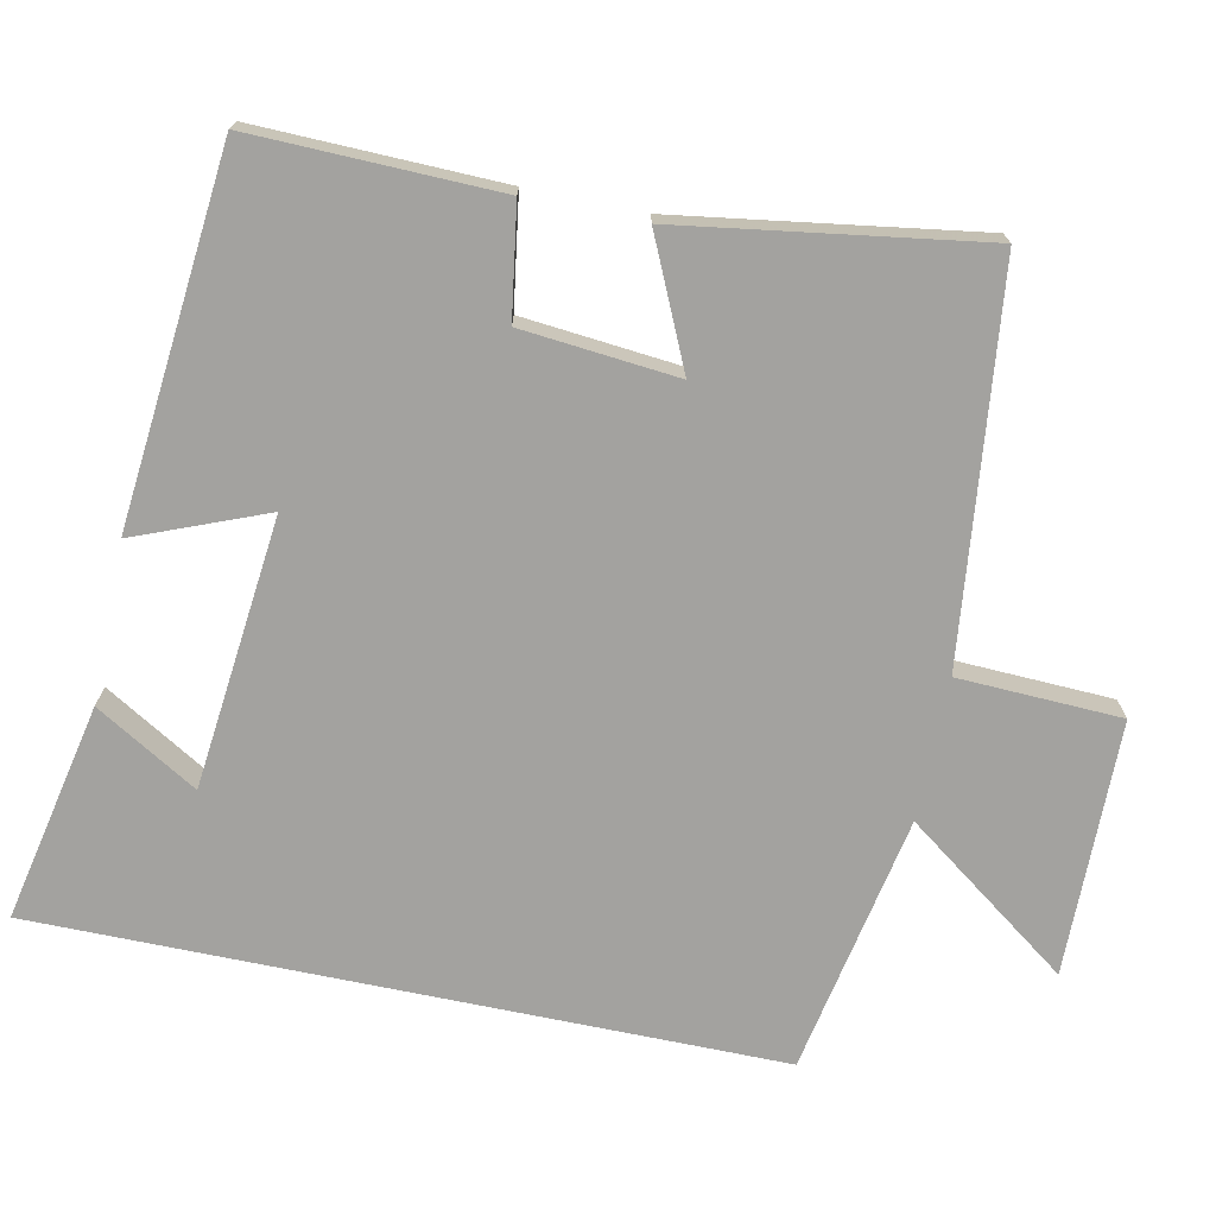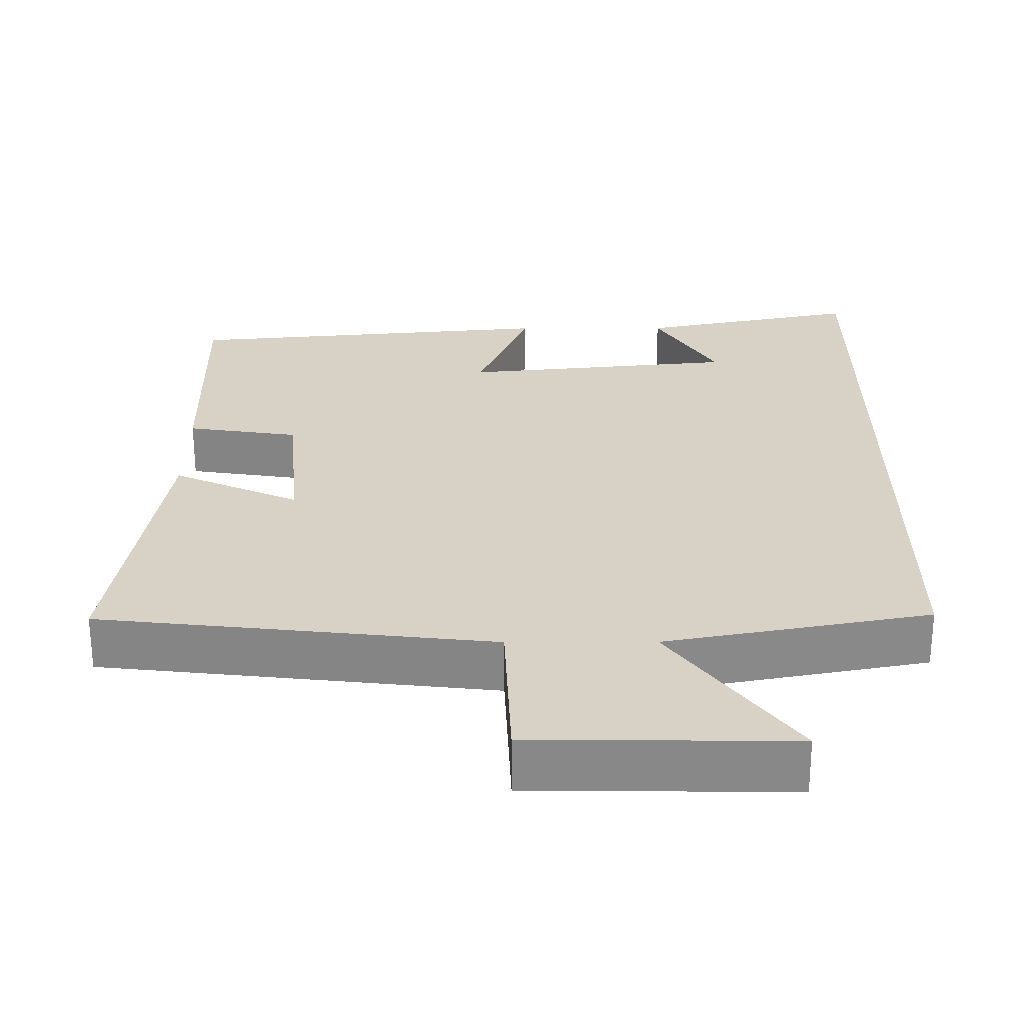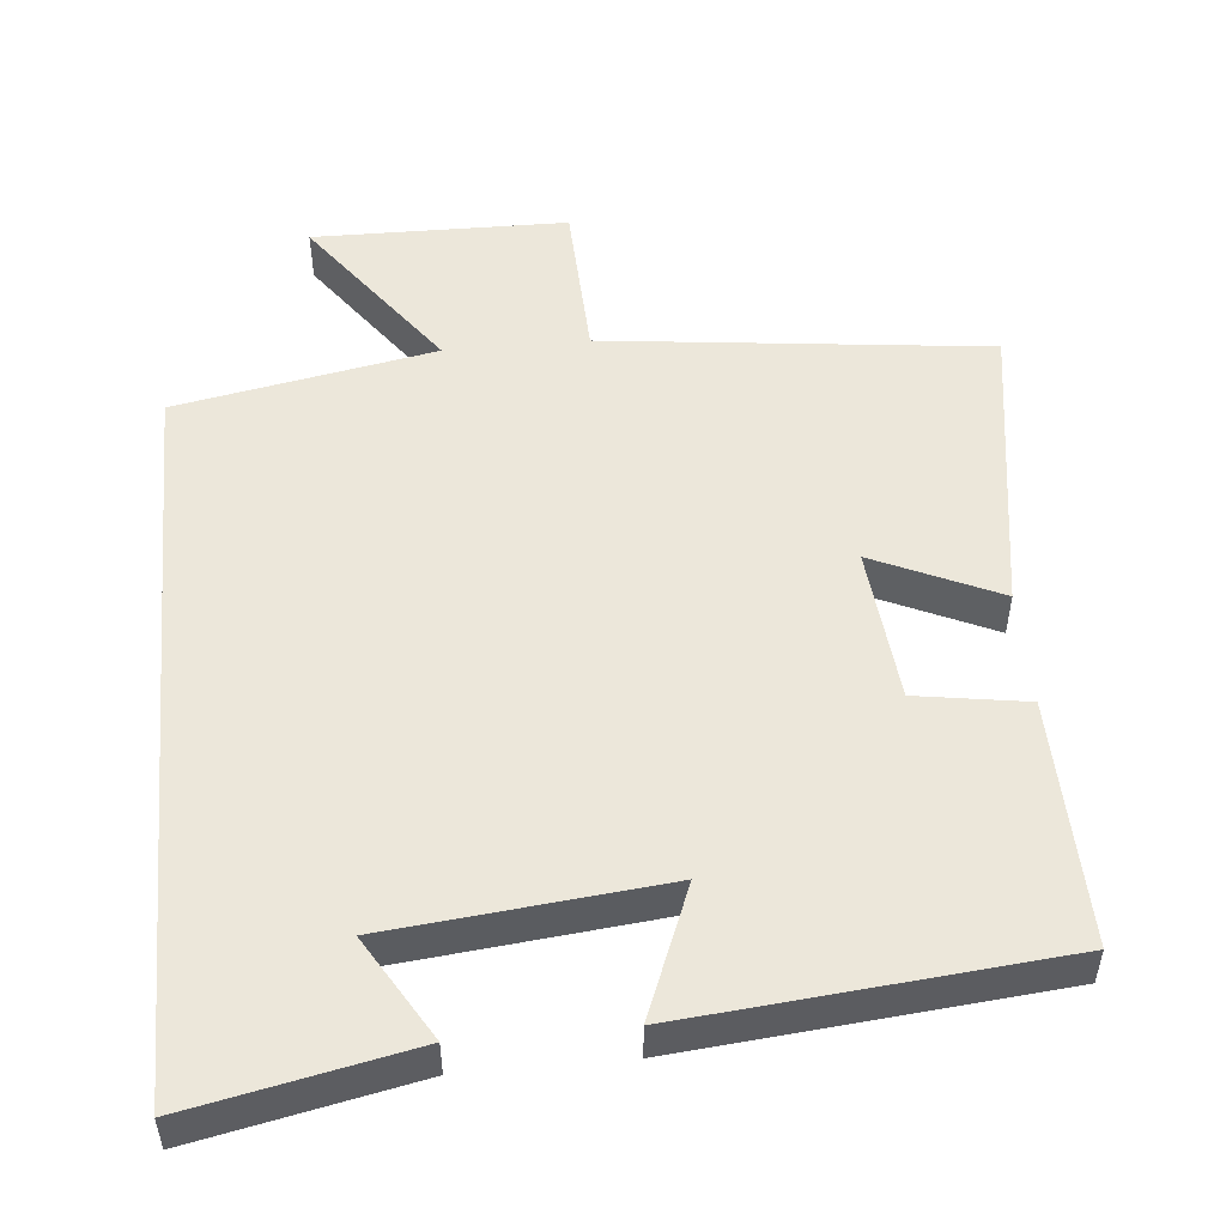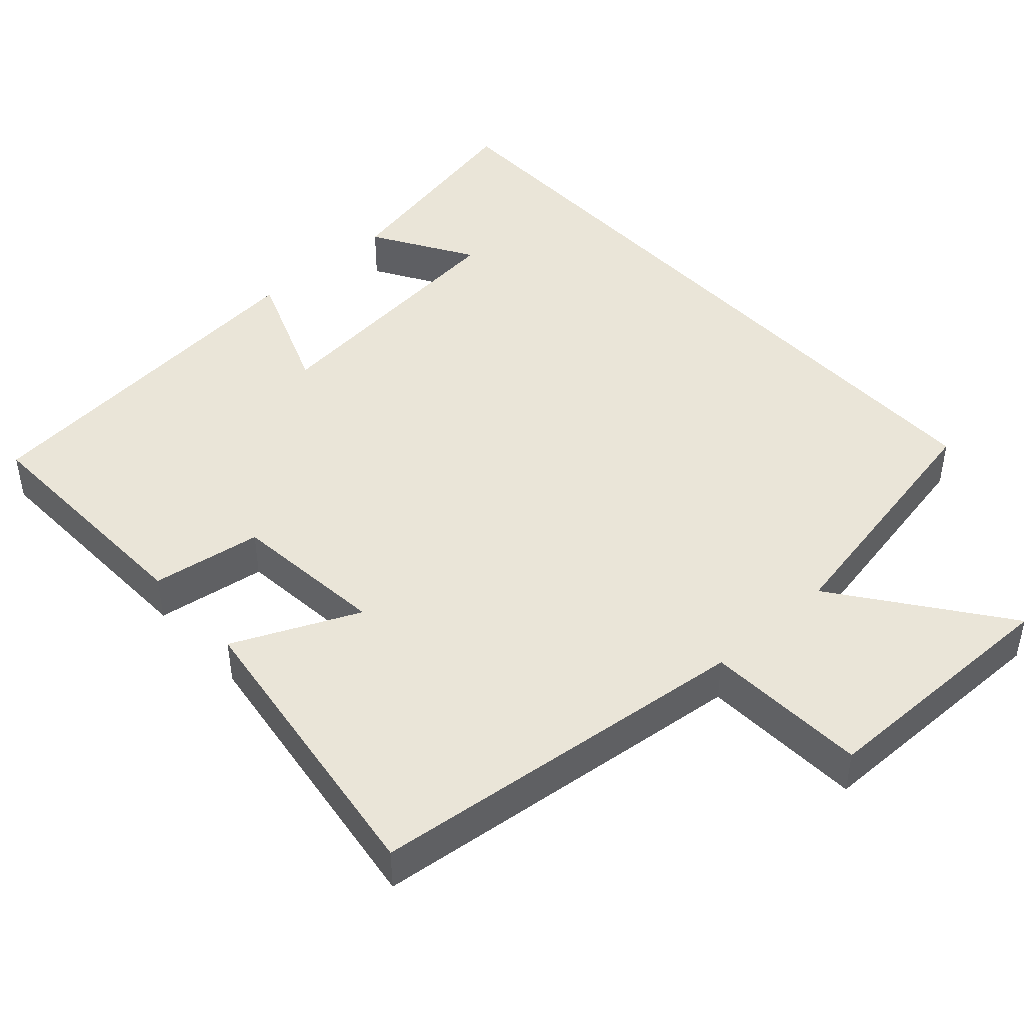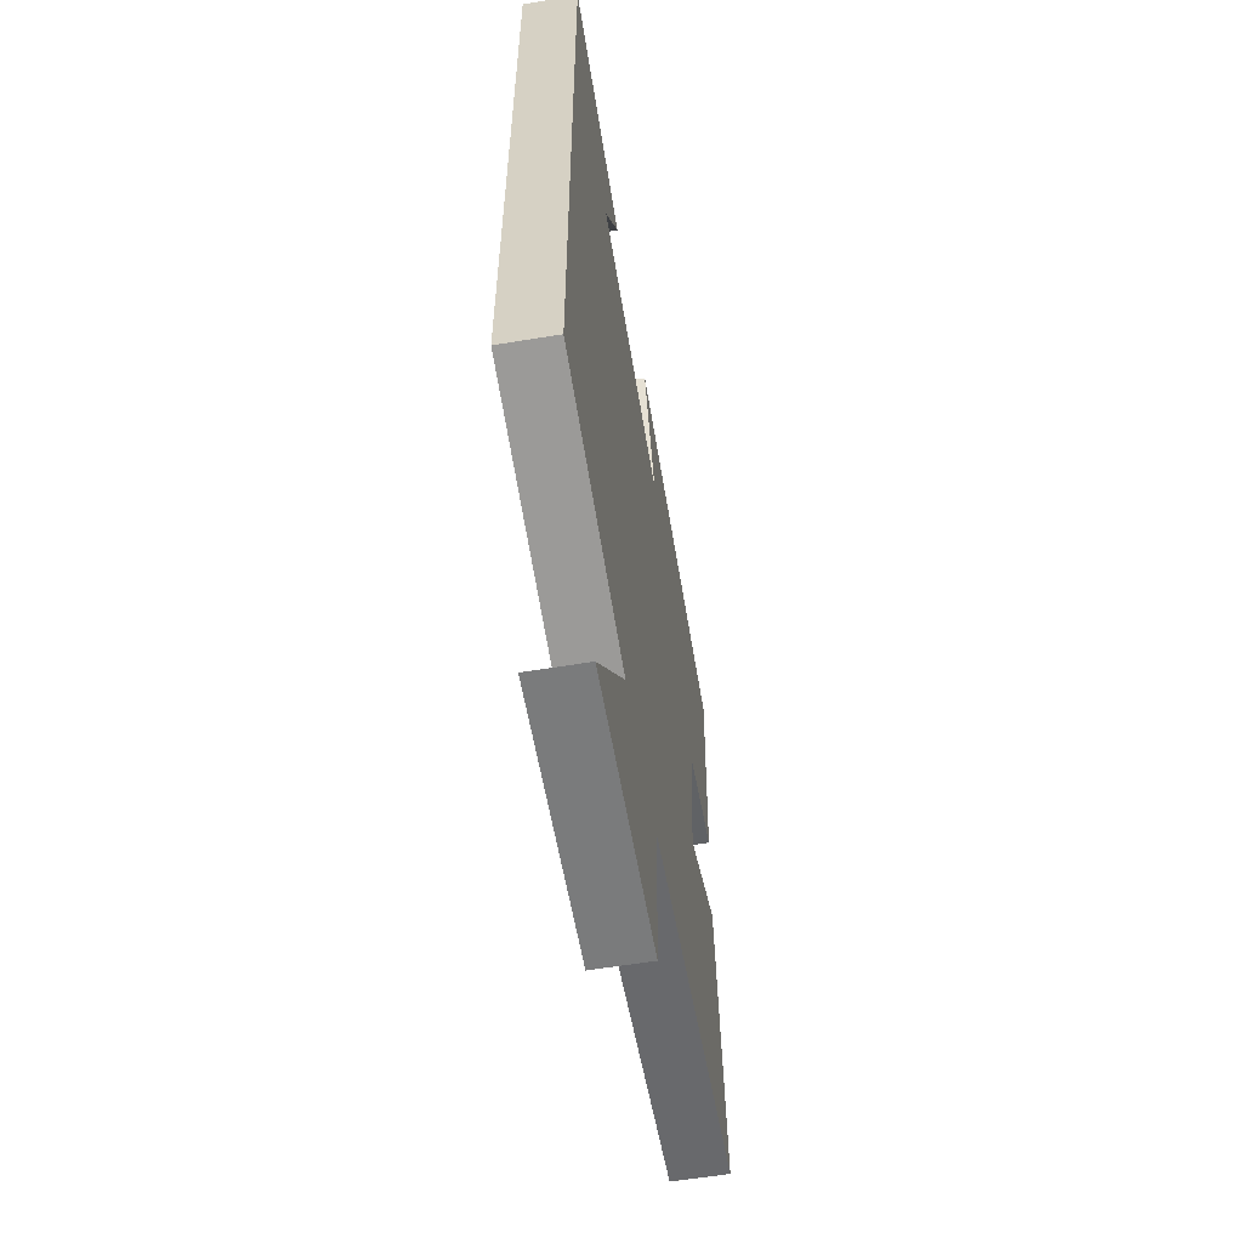
<metadata>
{"format":"obj","ext":"obj","renderer":"f3d","projection":"perspective","resolution":1024,"background":"white","views":[{"elev":-72.4,"azim":78.3,"up":"+Y"},{"elev":-62.8,"azim":-179.9,"up":"+Z"},{"elev":51.4,"azim":-5.3,"up":"+Y"},{"elev":45.0,"azim":137.5,"up":"+Y"},{"elev":-59.0,"azim":-80.3,"up":"+Z"}]}
</metadata>
<code>
v -0.5 0.07 0.561
v -0.205 0.07 0.5
v -0.287 0.07 0.362
v 0.079 0.07 0.324
v 0.009 0.07 0.5
v 0.508 0.07 0.453
v 0.5 0.07 0.121
v 0.351 0.07 0.098
v 0.331 0.07 -0.112
v 0.5 0.07 -0.035
v 0.561 0.07 -0.441
v 0.04 0.07 -0.5
v 0.031 0.07 -0.72
v -0.313 0.07 -0.724
v -0.15 0.07 -0.5
v -0.5 0.07 -0.433
v -0.5 0 0.561
v -0.205 0 0.5
v -0.287 0 0.362
v 0.079 0 0.324
v 0.009 0 0.5
v 0.508 0 0.453
v 0.5 0 0.121
v 0.351 0 0.098
v 0.331 0 -0.112
v 0.5 0 -0.035
v 0.561 0 -0.441
v 0.04 0 -0.5
v 0.031 0 -0.72
v -0.313 0 -0.724
v -0.15 0 -0.5
v -0.5 0 -0.433
f 15 16 1
f 12 13 14 15
f 9 10 11 12
f 8 9 12 15
f 5 6 7 8
f 4 5 8
f 3 4 8 15
f 1 2 3
f 1 3 15
f 17 32 31
f 31 30 29 28
f 28 27 26 25
f 31 28 25 24
f 24 23 22 21
f 24 21 20
f 31 24 20 19
f 19 18 17
f 31 19 17
f 1 17 18 2
f 2 18 19 3
f 3 19 20 4
f 4 20 21 5
f 5 21 22 6
f 6 22 23 7
f 7 23 24 8
f 8 24 25 9
f 9 25 26 10
f 10 26 27 11
f 11 27 28 12
f 12 28 29 13
f 13 29 30 14
f 14 30 31 15
f 15 31 32 16
f 16 32 17 1

</code>
